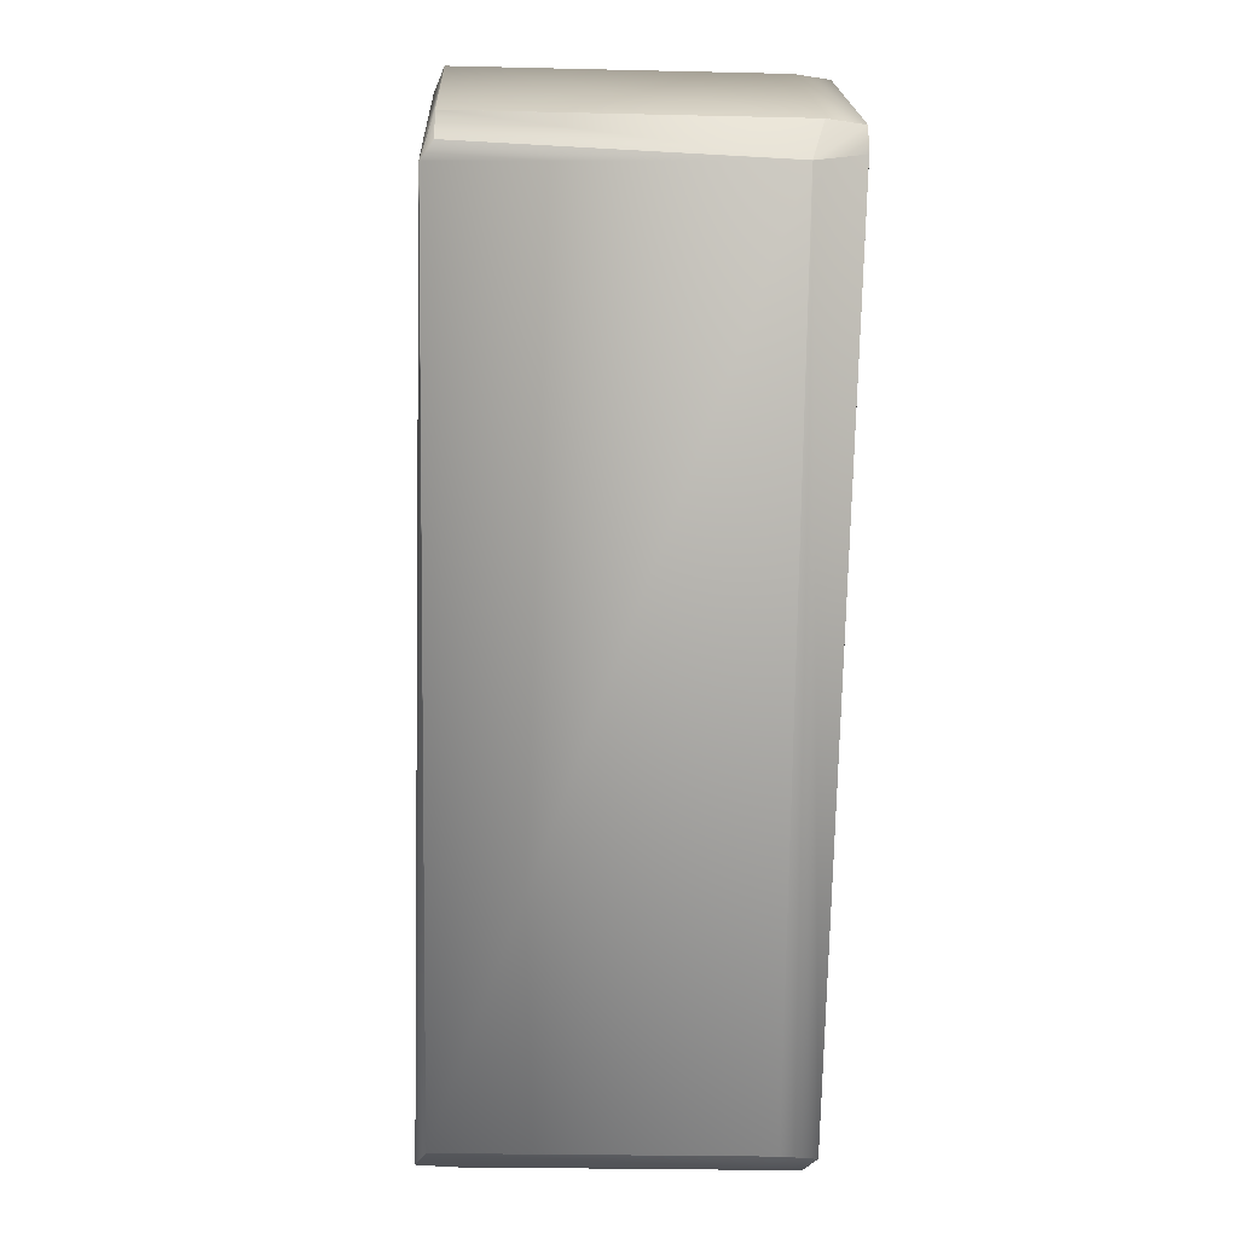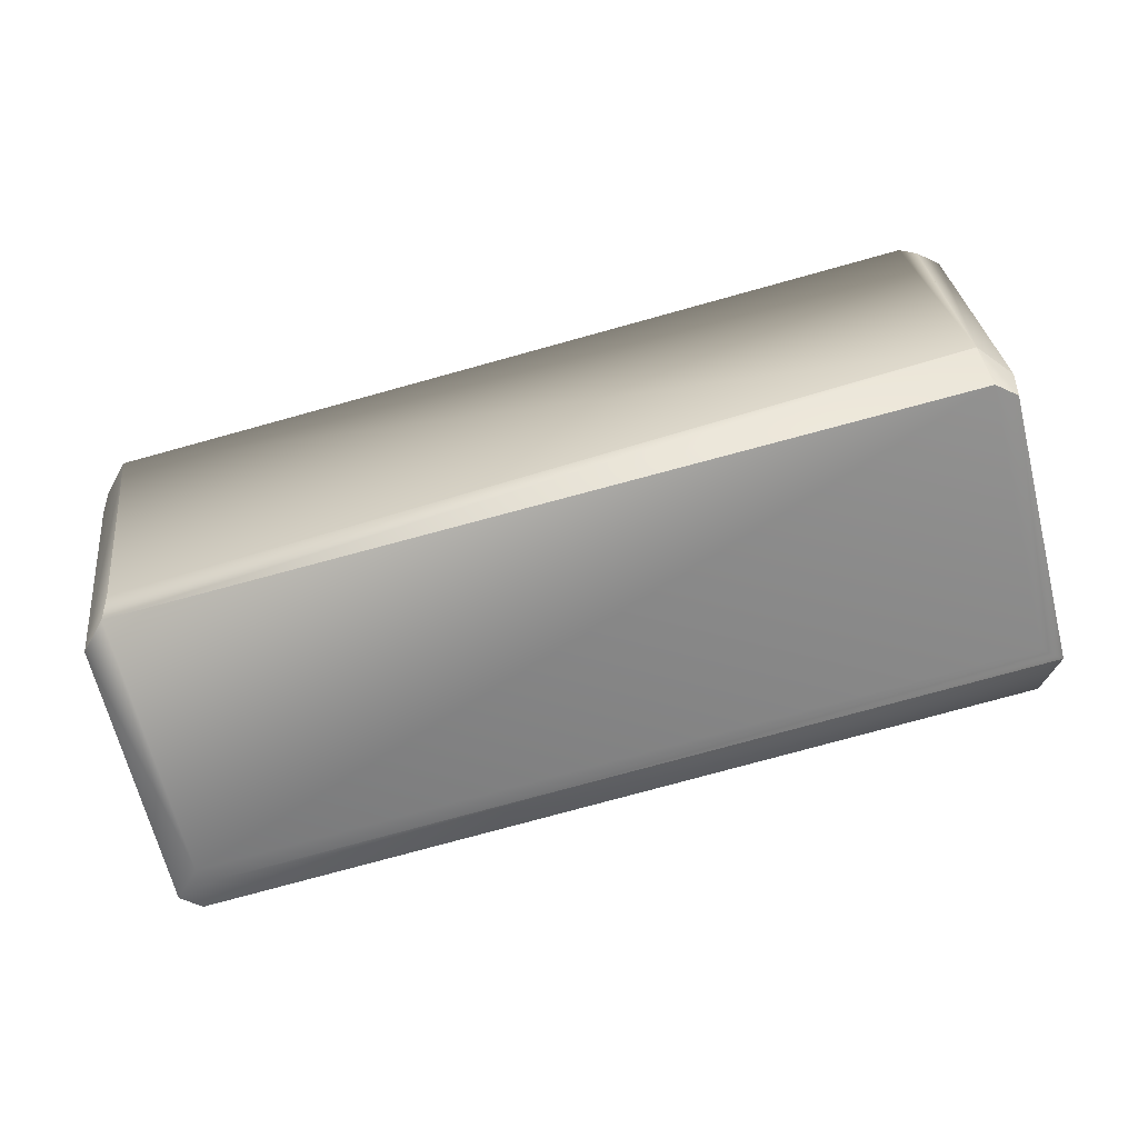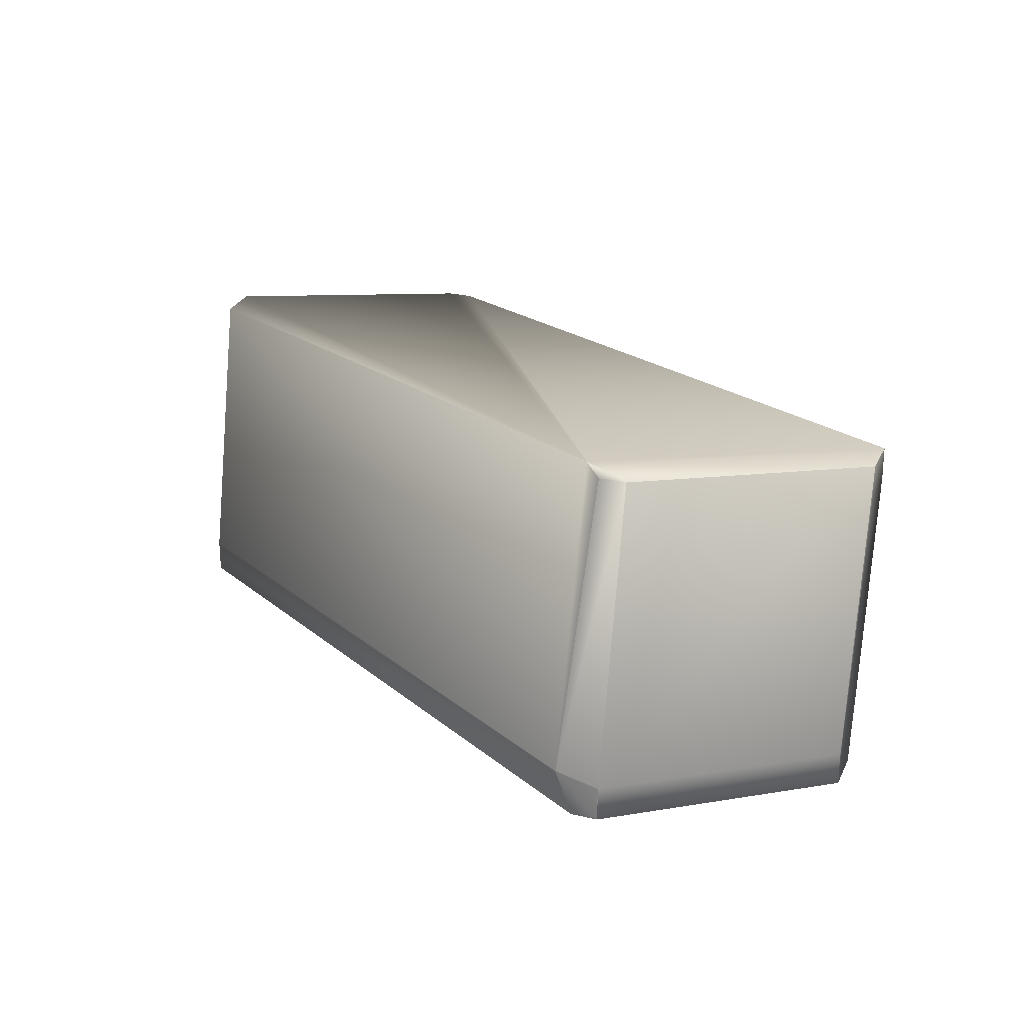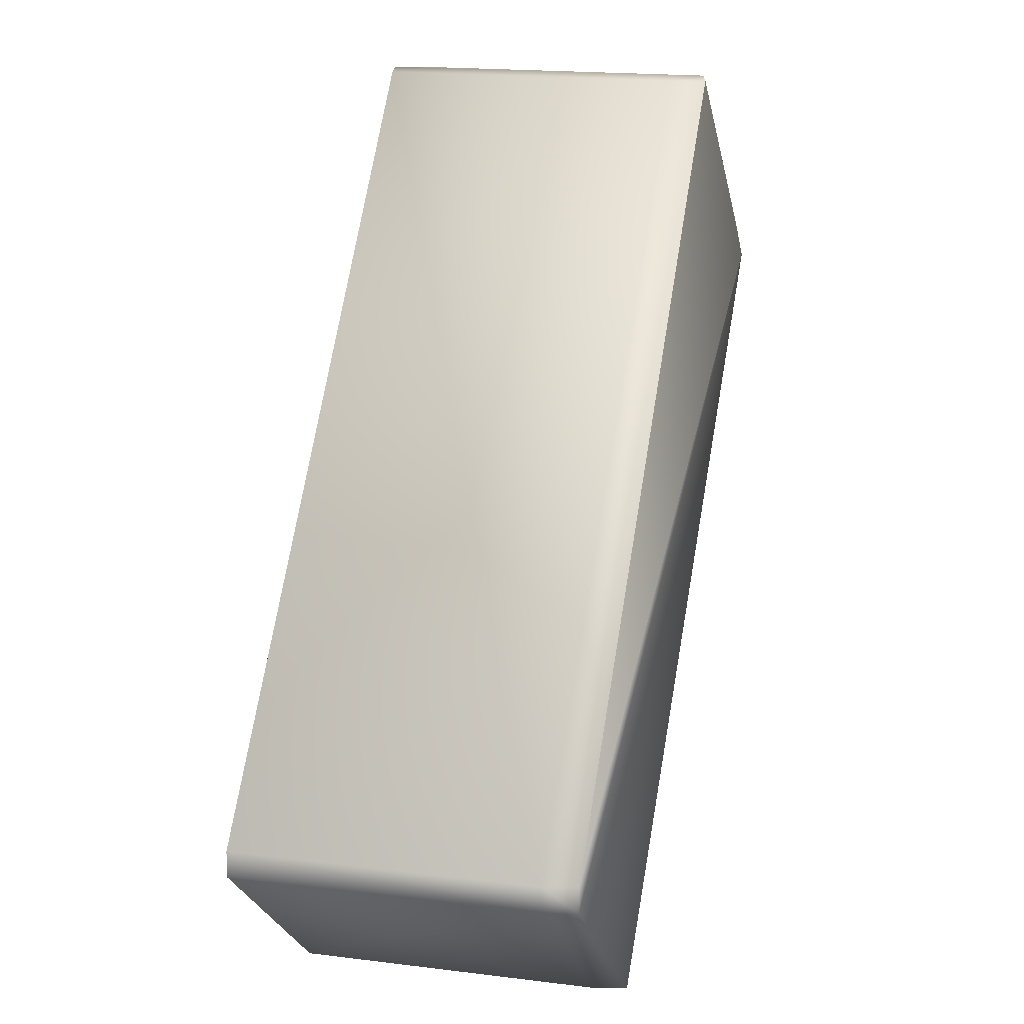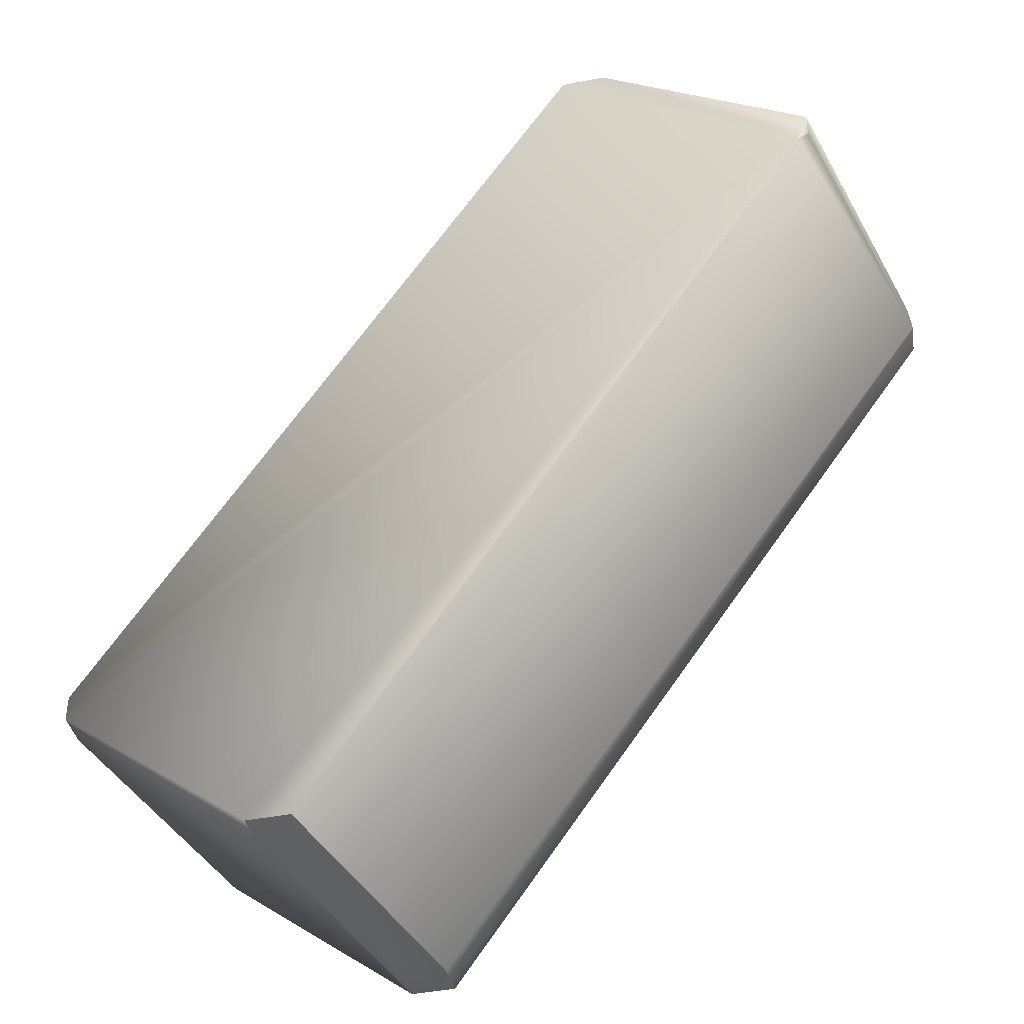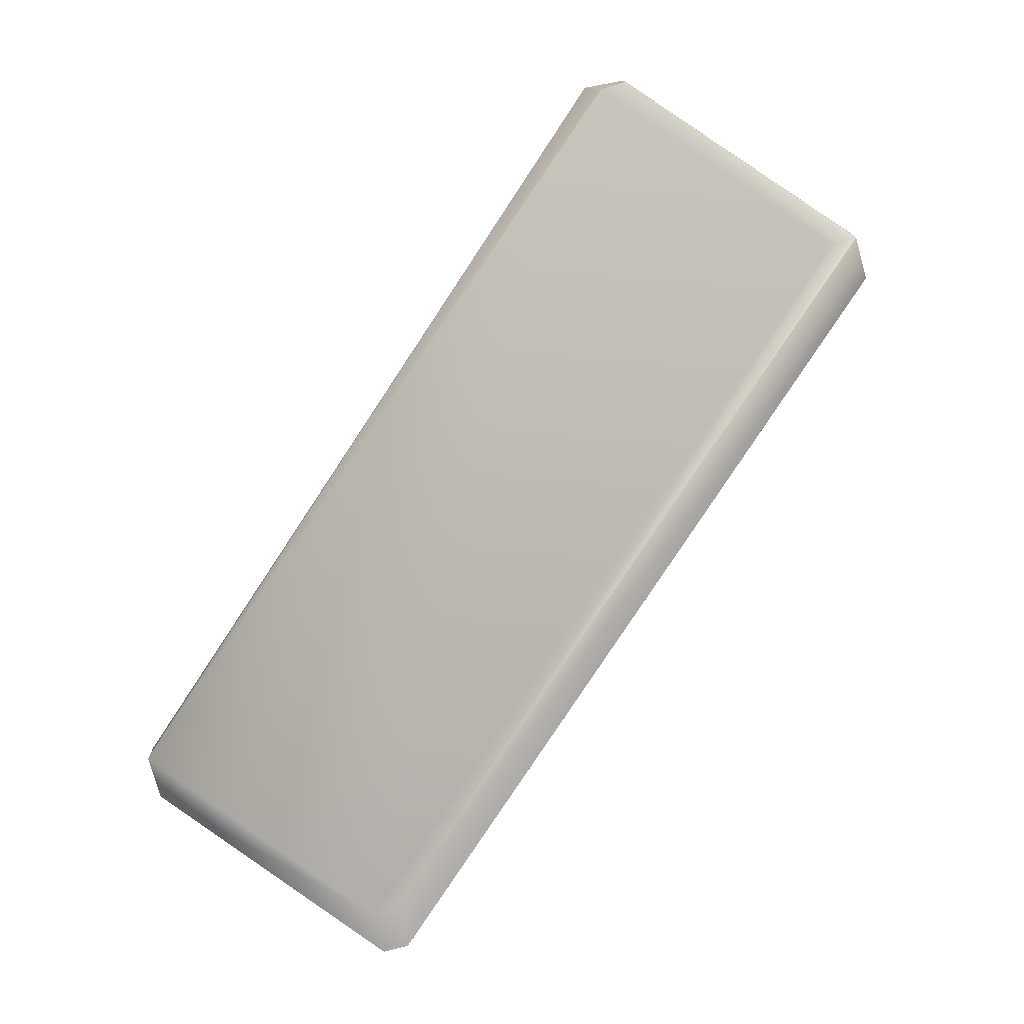
<metadata>
{"format":"obj","ext":"obj","renderer":"f3d","projection":"perspective","resolution":1024,"background":"white","views":[{"elev":-23.4,"azim":-105.4,"up":"+Z"},{"elev":-51.3,"azim":-117.5,"up":"+Y"},{"elev":26.9,"azim":-69.9,"up":"+Y"},{"elev":17.1,"azim":91.4,"up":"+Z"},{"elev":-41.7,"azim":-166.5,"up":"+Z"},{"elev":-76.4,"azim":-74.3,"up":"+Y"}]}
</metadata>
<code>
v -0.17 0.08313 0.4191
v -0.1956 -0.008367 0.4191
v -0.1731 0.08011 0.4239
v -0.17 0.08313 0.4192
v -0.1699 0.08313 0.4191
v -0.002179 0.04042 0.2177
v -0.1731 0.08011 0.4239
v -0.1956 -0.008538 0.4191
v -0.1956 -0.008538 0.4192
v -0.1956 -0.008367 0.4192
v -0.1731 0.0801 0.4239
v -0.1731 0.08011 0.4239
v -0.02366 -0.05212 0.2177
v -0.1946 -0.02341 0.4239
v -0.02366 -0.06314 0.2177
v -0.1699 0.08313 0.4192
v -0.1731 0.08011 0.4323
v -0.1731 0.08011 0.4323
v -0.1592 0.08011 0.4323
v -0.09089 0.06426 0.4919
v 0.08006 0.02457 0.2857
v 0.08006 0.02457 0.2773
v 0.0118 0.04042 0.2177
v -0.1946 -0.02341 0.4323
v -0.1946 -0.01243 0.4323
v -0.1946 -0.01243 0.4323
v -0.1731 0.0801 0.4323
v -0.1946 -0.02343 0.4239
v -0.1946 -0.02343 0.4323
v -0.1946 -0.02344 0.4239
v -0.1946 -0.02344 0.4323
v -0.1946 -0.01243 0.4323
v -0.1049 0.06426 0.4919
v -0.1946 -0.02346 0.4239
v -0.1946 -0.02346 0.4323
v -0.1946 -0.01244 0.4323
v -0.1731 0.0801 0.4323
v 0.05857 -0.07899 0.2773
v 0.04459 -0.07899 0.2773
v -0.009681 -0.06314 0.2177
v 0.04459 -0.07899 0.2857
v 0.05857 -0.07899 0.2857
v 0.05857 -0.07899 0.2773
v 0.0118 0.0294 0.2177
v 0.0118 0.04042 0.2177
v 0.0118 0.0294 0.2177
v -0.009685 -0.06314 0.2177
v -0.009685 -0.05212 0.2177
v -0.1049 0.06426 0.4919
v -0.1264 -0.03931 0.4835
v -0.1946 -0.02346 0.4239
v -0.02366 -0.05212 0.2177
v -0.02366 -0.06314 0.2177
v -0.002177 0.04042 0.2177
v -0.09089 0.06426 0.4919
v -0.1124 -0.03931 0.4919
v -0.1264 -0.03931 0.4919
v -0.1263 -0.03931 0.4919
v -0.1946 -0.02346 0.4239
v -0.1946 -0.02346 0.4323
v -0.1946 -0.01244 0.4323
v 0.05857 -0.07899 0.2857
v 0.08006 0.01355 0.2857
v 0.08006 0.01355 0.2773
v -0.09088 0.05323 0.4919
v 0.05858 -0.07898 0.2857
v 0.05858 -0.07898 0.2773
v -0.1946 -0.02346 0.4323
v -0.1264 -0.02829 0.4919
v -0.1049 0.06425 0.4919
v -0.09088 0.06425 0.4919
v -0.1263 -0.02829 0.4919
v -0.1049 0.05323 0.4919
f 1 2 3
f 1 4 5
f 1 5 6
f 1 3 7
f 1 7 4
f 1 6 2
f 2 8 9
f 2 9 10
f 2 10 11
f 2 7 3
f 2 12 7
f 2 11 12
f 2 13 8
f 2 6 13
f 8 14 9
f 8 13 15
f 8 15 14
f 4 16 5
f 4 17 18
f 4 7 17
f 4 18 16
f 16 18 19
f 16 19 20
f 16 20 21
f 16 21 5
f 5 22 23
f 5 23 6
f 5 21 22
f 9 24 25
f 9 14 24
f 9 25 10
f 10 25 26
f 10 26 27
f 10 27 11
f 24 14 28
f 24 29 26
f 24 28 29
f 24 26 25
f 14 15 28
f 17 7 12
f 17 12 18
f 29 28 30
f 29 31 32
f 29 30 31
f 29 32 26
f 28 15 30
f 26 32 27
f 12 11 18
f 18 11 27
f 18 27 33
f 18 33 19
f 31 30 34
f 31 35 36
f 31 34 35
f 31 36 32
f 30 15 34
f 19 33 20
f 32 36 37
f 32 37 27
f 38 39 40
f 38 41 39
f 38 42 41
f 38 43 42
f 38 40 43
f 44 45 46
f 44 47 48
f 44 48 45
f 44 46 40
f 44 40 47
f 27 49 33
f 27 37 49
f 39 41 50
f 39 50 51
f 39 15 40
f 39 51 15
f 33 49 20
f 52 47 53
f 52 54 48
f 52 53 15
f 52 48 47
f 52 13 6
f 52 6 54
f 52 15 13
f 20 49 55
f 20 55 21
f 41 42 56
f 41 57 50
f 41 58 57
f 41 56 58
f 35 34 59
f 35 60 61
f 35 59 60
f 35 61 36
f 45 54 23
f 45 48 54
f 45 23 46
f 47 40 15
f 47 15 53
f 34 15 59
f 42 43 62
f 42 62 56
f 54 6 23
f 36 61 37
f 63 22 21
f 63 64 22
f 63 21 65
f 63 56 66
f 63 66 64
f 63 65 56
f 43 40 64
f 43 64 67
f 43 67 62
f 46 22 64
f 46 23 22
f 46 64 40
f 50 57 68
f 50 68 51
f 49 37 61
f 49 69 70
f 49 61 69
f 49 70 55
f 55 70 71
f 55 71 21
f 57 60 68
f 57 69 60
f 57 58 72
f 57 72 69
f 60 59 51
f 60 69 61
f 60 51 68
f 59 15 51
f 69 72 70
f 62 67 66
f 62 66 56
f 64 66 67
f 21 71 65
f 70 72 73
f 70 73 65
f 70 65 71
f 58 56 73
f 58 73 72
f 56 65 73

</code>
